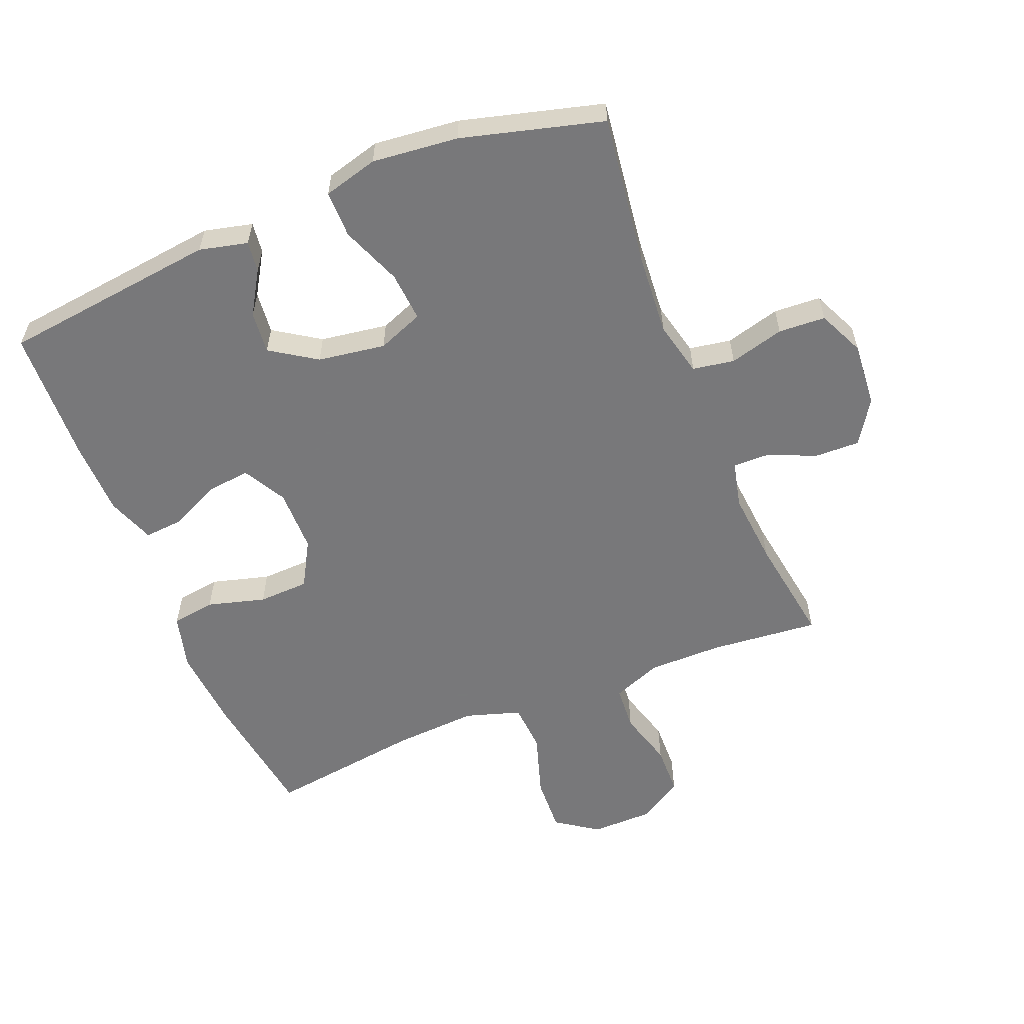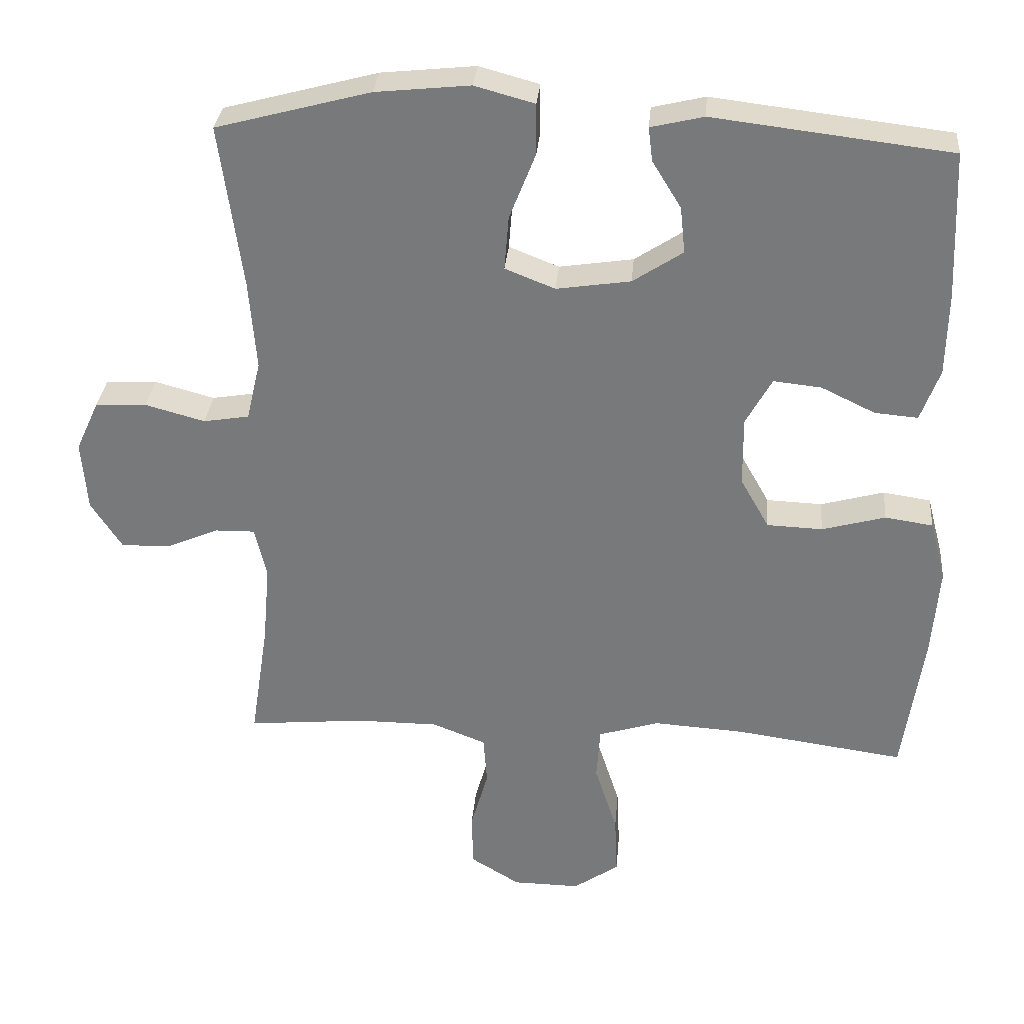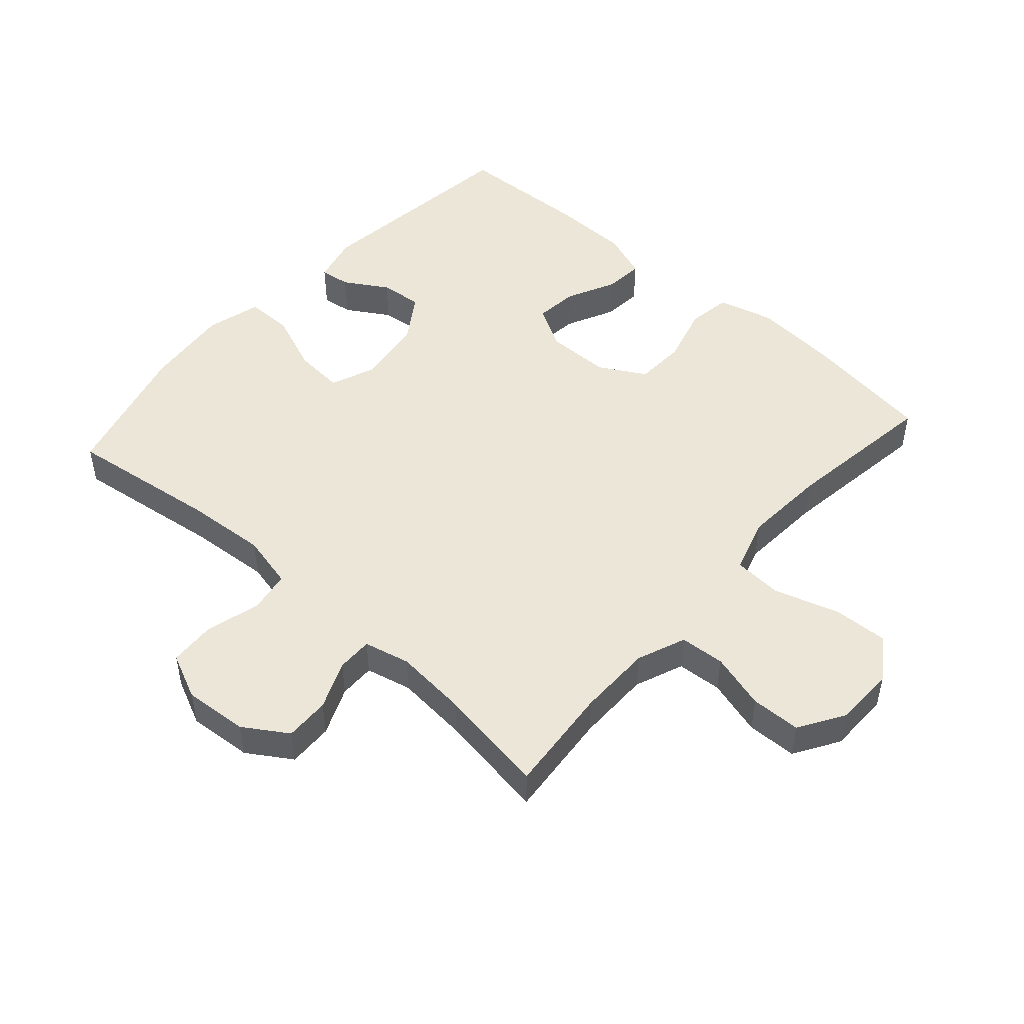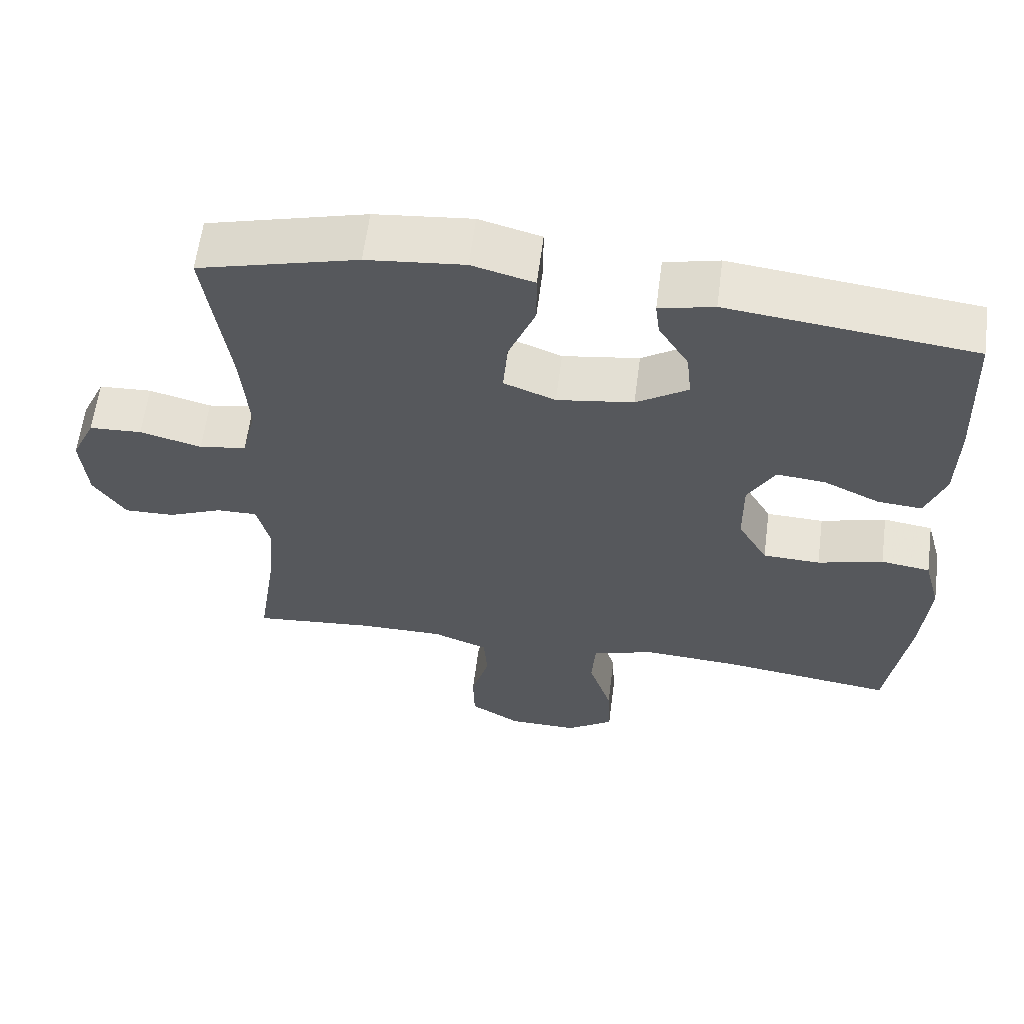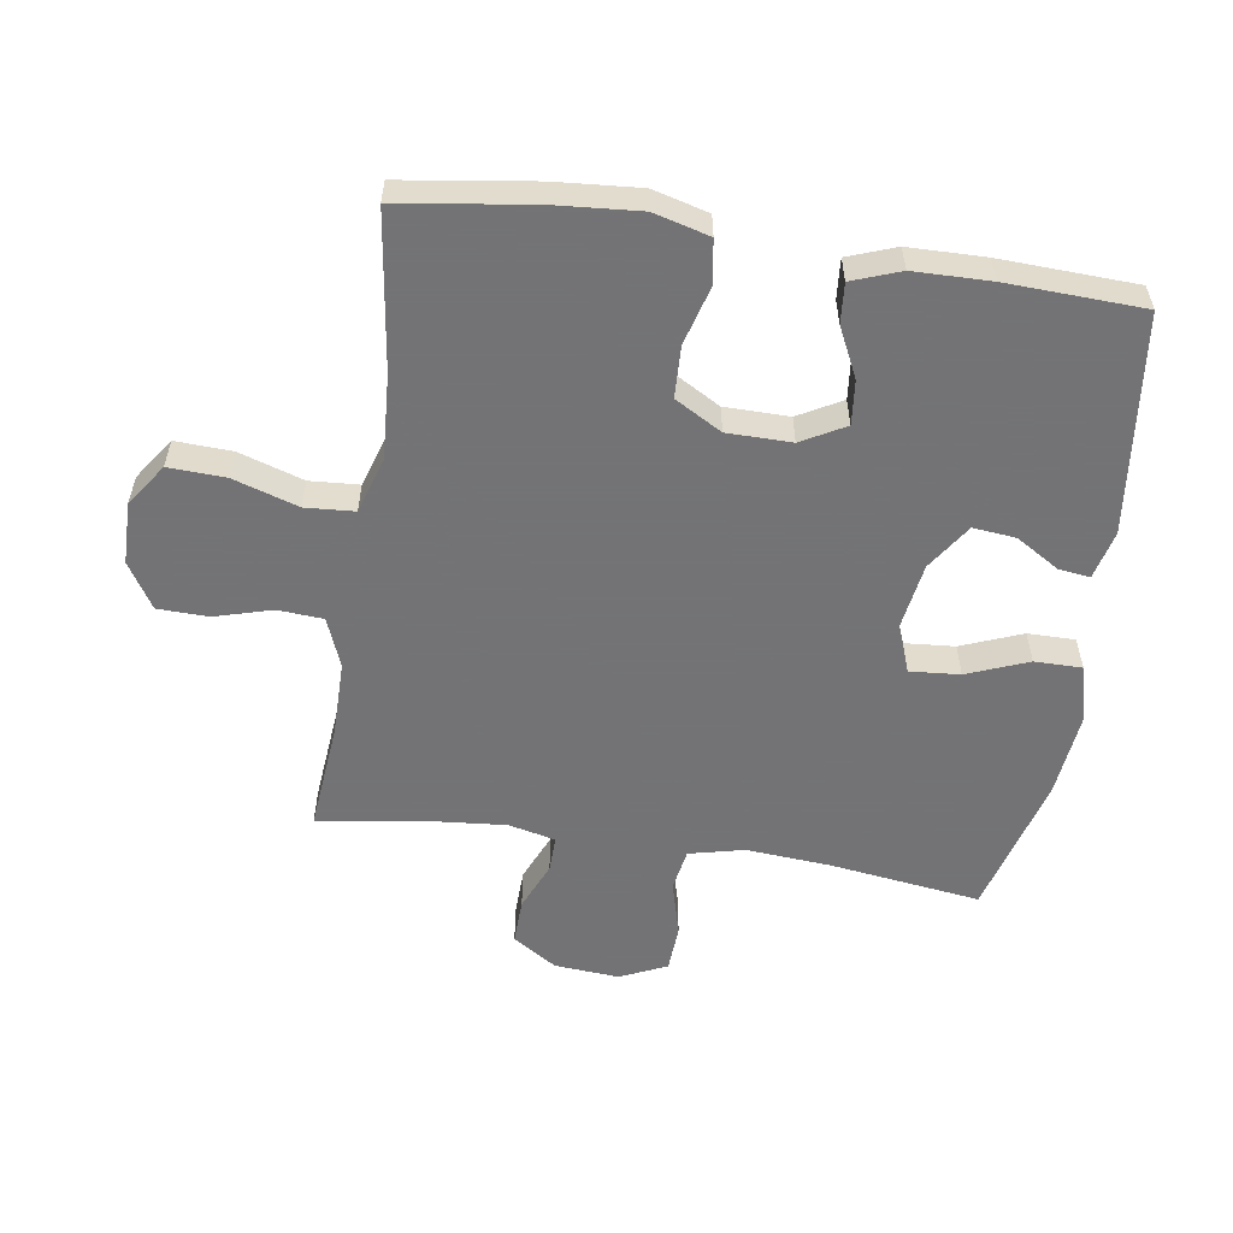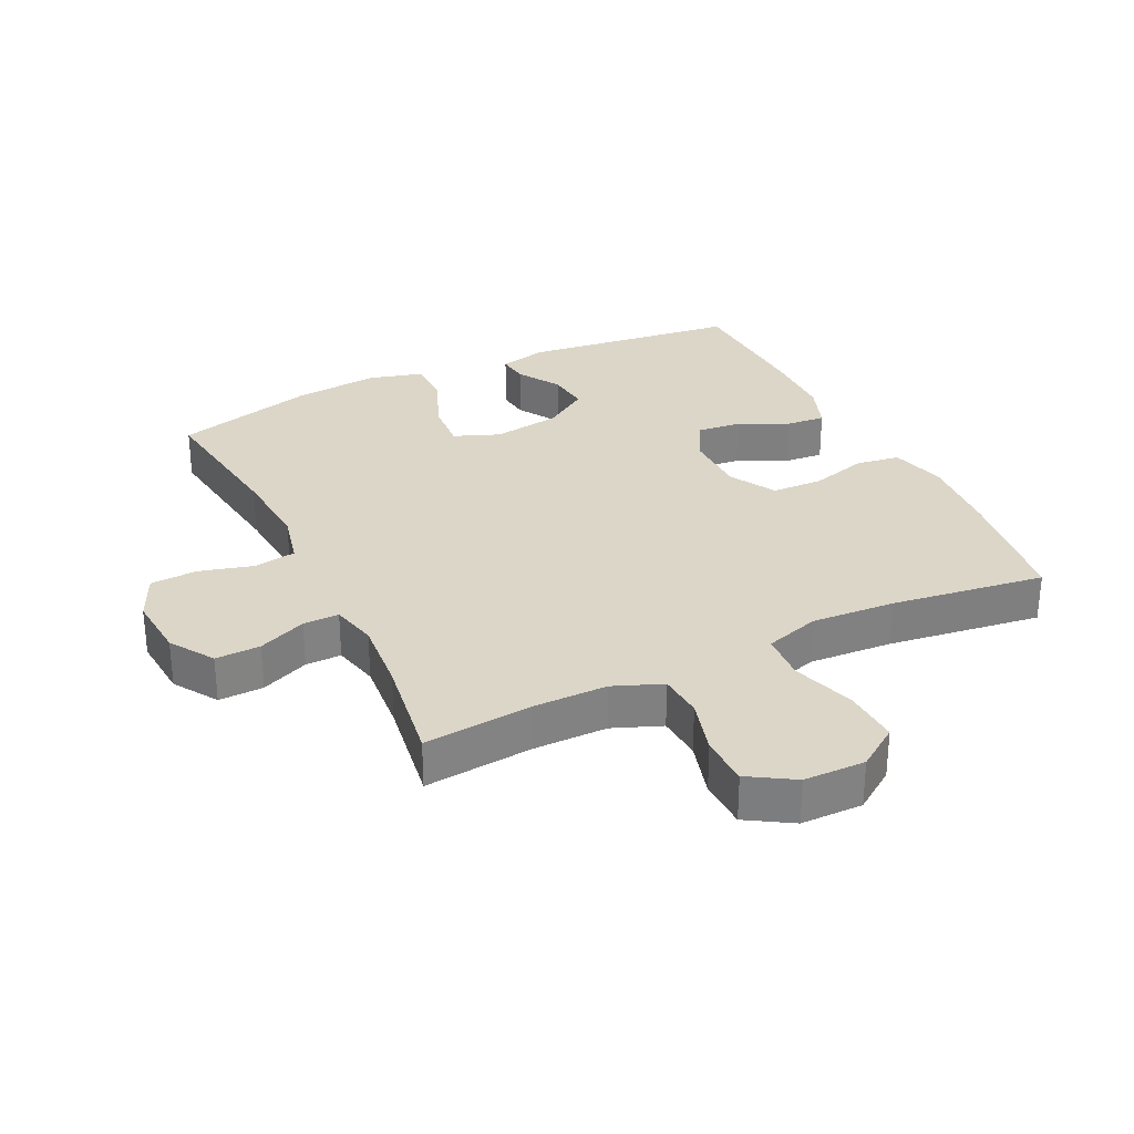
<metadata>
{"format":"obj","ext":"obj","renderer":"f3d","projection":"perspective","resolution":1024,"background":"white","views":[{"elev":-57.6,"azim":22.1,"up":"+Y"},{"elev":31.7,"azim":-175.0,"up":"+Z"},{"elev":48.9,"azim":131.8,"up":"+Y"},{"elev":61.2,"azim":-172.6,"up":"+Z"},{"elev":-56.0,"azim":-98.6,"up":"+Y"},{"elev":30.2,"azim":154.2,"up":"+Y"}]}
</metadata>
<code>
v -0.5 0.07 -0.5
v -0.529 0.07 -0.295
v -0.539 0.07 -0.165
v -0.516 0.07 -0.079
v -0.448 0.07 -0.069
v -0.358 0.07 -0.094
v -0.279 0.07 -0.091
v -0.238 0.07 -0.019
v -0.237 0.07 0.08
v -0.274 0.07 0.147
v -0.342 0.07 0.14
v -0.419 0.07 0.103
v -0.48 0.07 0.098
v -0.507 0.07 0.172
v -0.509 0.07 0.29
v -0.5 0.07 0.5
v -0.163 0.07 0.54
v -0.088 0.07 0.522
v -0.094 0.07 0.474
v -0.135 0.07 0.407
v -0.142 0.07 0.341
v -0.071 0.07 0.294
v 0.034 0.07 0.278
v 0.105 0.07 0.306
v 0.099 0.07 0.383
v 0.062 0.07 0.477
v 0.062 0.07 0.55
v 0.147 0.07 0.573
v 0.281 0.07 0.559
v 0.5 0.07 0.5
v 0.468 0.07 0.266
v 0.458 0.07 0.138
v 0.478 0.07 0.053
v 0.543 0.07 0.042
v 0.628 0.07 0.065
v 0.701 0.07 0.061
v 0.734 0.07 -0.011
v 0.726 0.07 -0.111
v 0.682 0.07 -0.179
v 0.612 0.07 -0.177
v 0.537 0.07 -0.145
v 0.481 0.07 -0.144
v 0.464 0.07 -0.216
v 0.474 0.07 -0.33
v 0.5 0.07 -0.5
v 0.331 0.07 -0.484
v 0.215 0.07 -0.484
v 0.139 0.07 -0.514
v 0.134 0.07 -0.584
v 0.159 0.07 -0.672
v 0.157 0.07 -0.75
v 0.087 0.07 -0.793
v -0.009 0.07 -0.794
v -0.074 0.07 -0.749
v -0.07 0.07 -0.662
v -0.038 0.07 -0.562
v -0.043 0.07 -0.486
v -0.129 0.07 -0.459
v -0.259 0.07 -0.467
v -0.5 0 -0.5
v -0.529 0 -0.295
v -0.539 0 -0.165
v -0.516 0 -0.079
v -0.448 0 -0.069
v -0.358 0 -0.094
v -0.279 0 -0.091
v -0.238 0 -0.019
v -0.237 0 0.08
v -0.274 0 0.147
v -0.342 0 0.14
v -0.419 0 0.103
v -0.48 0 0.098
v -0.507 0 0.172
v -0.509 0 0.29
v -0.5 0 0.5
v -0.163 0 0.54
v -0.088 0 0.522
v -0.094 0 0.474
v -0.135 0 0.407
v -0.142 0 0.341
v -0.071 0 0.294
v 0.034 0 0.278
v 0.105 0 0.306
v 0.099 0 0.383
v 0.062 0 0.477
v 0.062 0 0.55
v 0.147 0 0.573
v 0.281 0 0.559
v 0.5 0 0.5
v 0.468 0 0.266
v 0.458 0 0.138
v 0.478 0 0.053
v 0.543 0 0.042
v 0.628 0 0.065
v 0.701 0 0.061
v 0.734 0 -0.011
v 0.726 0 -0.111
v 0.682 0 -0.179
v 0.612 0 -0.177
v 0.537 0 -0.145
v 0.481 0 -0.144
v 0.464 0 -0.216
v 0.474 0 -0.33
v 0.5 0 -0.5
v 0.331 0 -0.484
v 0.215 0 -0.484
v 0.139 0 -0.514
v 0.134 0 -0.584
v 0.159 0 -0.672
v 0.157 0 -0.75
v 0.087 0 -0.793
v -0.009 0 -0.794
v -0.074 0 -0.749
v -0.07 0 -0.662
v -0.038 0 -0.562
v -0.043 0 -0.486
v -0.129 0 -0.459
v -0.259 0 -0.467
f 54 55 56
f 53 54 56
f 52 53 56
f 51 52 56
f 50 51 56
f 49 50 56
f 48 49 56 57
f 47 48 57 58
f 44 45 46
f 46 47 58
f 44 46 58
f 43 44 58
f 39 40 41
f 38 39 41
f 37 38 41
f 36 37 41
f 35 36 41
f 34 35 41
f 33 34 41 42
f 43 58 59
f 42 43 59
f 33 42 59
f 32 33 59
f 29 30 31
f 28 29 31
f 27 28 31
f 26 27 31
f 25 26 31
f 18 19 20
f 17 18 20
f 16 17 20
f 15 16 20
f 14 15 20
f 13 14 20
f 12 13 20
f 11 12 20
f 10 11 20 21
f 9 10 21 22
f 4 5 6
f 3 4 6
f 2 3 6
f 1 2 6
f 59 1 6
f 59 6 7
f 32 59 7 8
f 24 25 31 32
f 32 8 9
f 24 32 9
f 23 24 9
f 9 22 23
f 115 114 113
f 115 113 112
f 115 112 111
f 115 111 110
f 115 110 109
f 115 109 108
f 116 115 108 107
f 117 116 107 106
f 105 104 103
f 117 106 105
f 117 105 103
f 117 103 102
f 100 99 98
f 100 98 97
f 100 97 96
f 100 96 95
f 100 95 94
f 100 94 93
f 101 100 93 92
f 118 117 102
f 118 102 101
f 118 101 92
f 118 92 91
f 90 89 88
f 90 88 87
f 90 87 86
f 90 86 85
f 90 85 84
f 79 78 77
f 79 77 76
f 79 76 75
f 79 75 74
f 79 74 73
f 79 73 72
f 79 72 71
f 79 71 70
f 80 79 70 69
f 81 80 69 68
f 65 64 63
f 65 63 62
f 65 62 61
f 65 61 60
f 65 60 118
f 66 65 118
f 67 66 118 91
f 91 90 84 83
f 68 67 91
f 68 91 83
f 68 83 82
f 82 81 68
f 1 60 61 2
f 2 61 62 3
f 3 62 63 4
f 4 63 64 5
f 5 64 65 6
f 6 65 66 7
f 7 66 67 8
f 8 67 68 9
f 9 68 69 10
f 10 69 70 11
f 11 70 71 12
f 12 71 72 13
f 13 72 73 14
f 14 73 74 15
f 15 74 75 16
f 16 75 76 17
f 17 76 77 18
f 18 77 78 19
f 19 78 79 20
f 20 79 80 21
f 21 80 81 22
f 22 81 82 23
f 23 82 83 24
f 24 83 84 25
f 25 84 85 26
f 26 85 86 27
f 27 86 87 28
f 28 87 88 29
f 29 88 89 30
f 30 89 90 31
f 31 90 91 32
f 32 91 92 33
f 33 92 93 34
f 34 93 94 35
f 35 94 95 36
f 36 95 96 37
f 37 96 97 38
f 38 97 98 39
f 39 98 99 40
f 40 99 100 41
f 41 100 101 42
f 42 101 102 43
f 43 102 103 44
f 44 103 104 45
f 45 104 105 46
f 46 105 106 47
f 47 106 107 48
f 48 107 108 49
f 49 108 109 50
f 50 109 110 51
f 51 110 111 52
f 52 111 112 53
f 53 112 113 54
f 54 113 114 55
f 55 114 115 56
f 56 115 116 57
f 57 116 117 58
f 58 117 118 59
f 59 118 60 1

</code>
